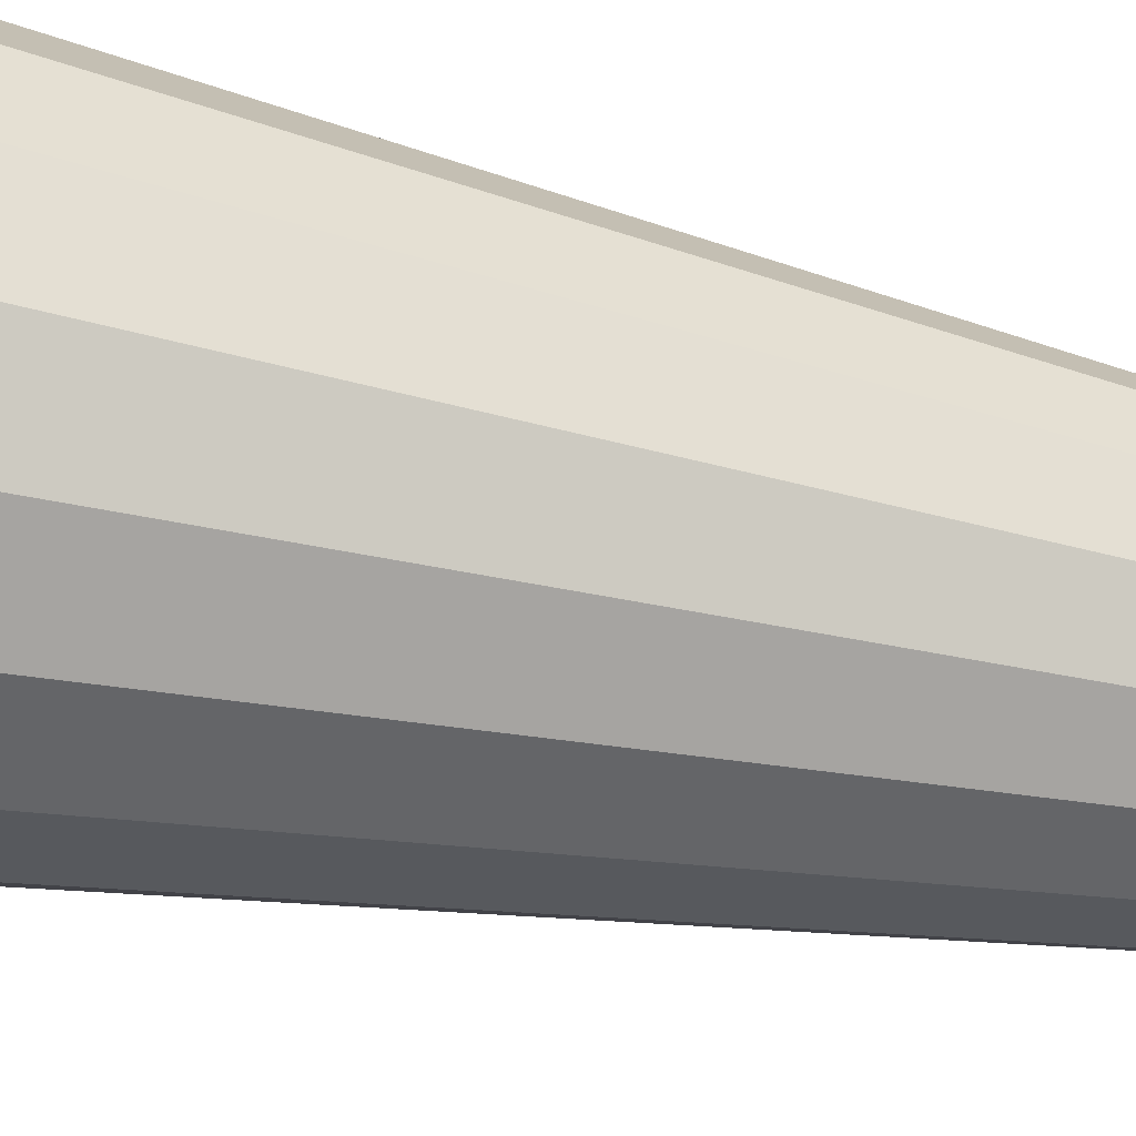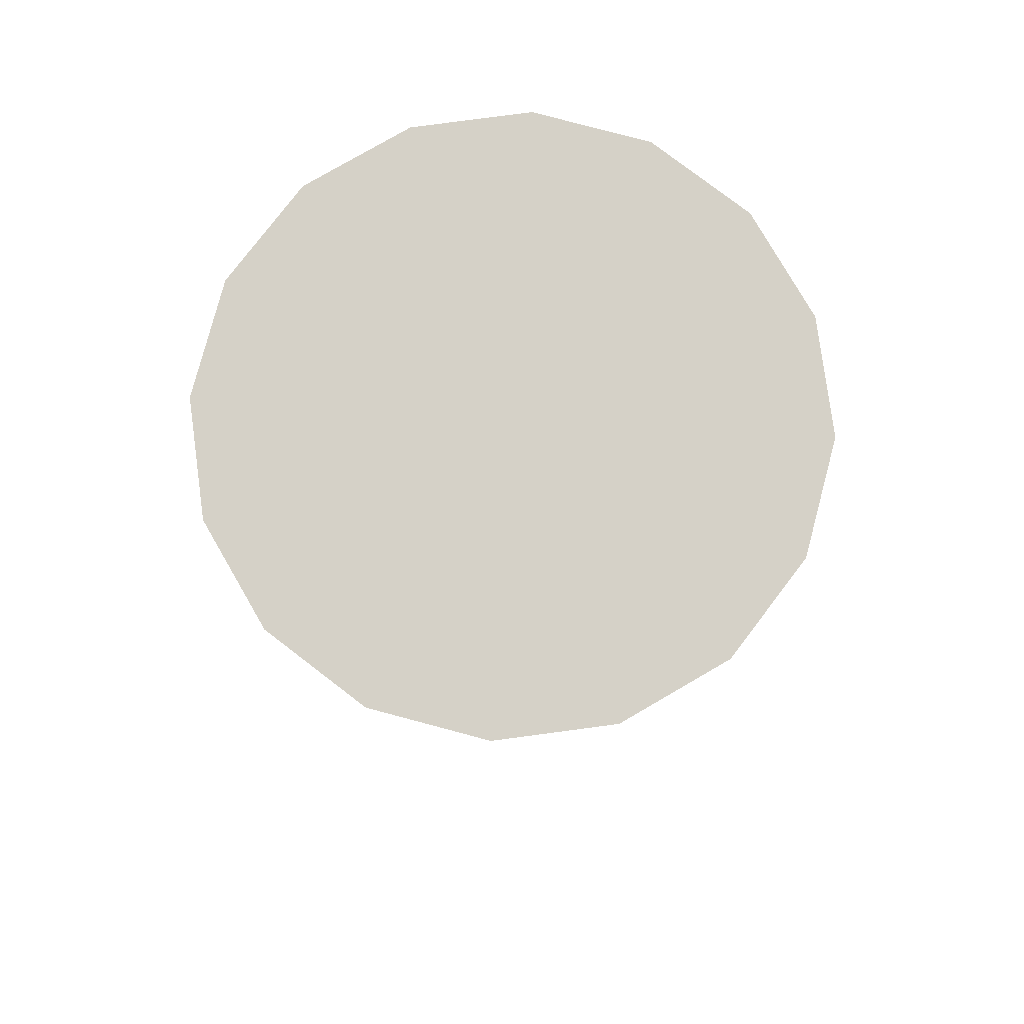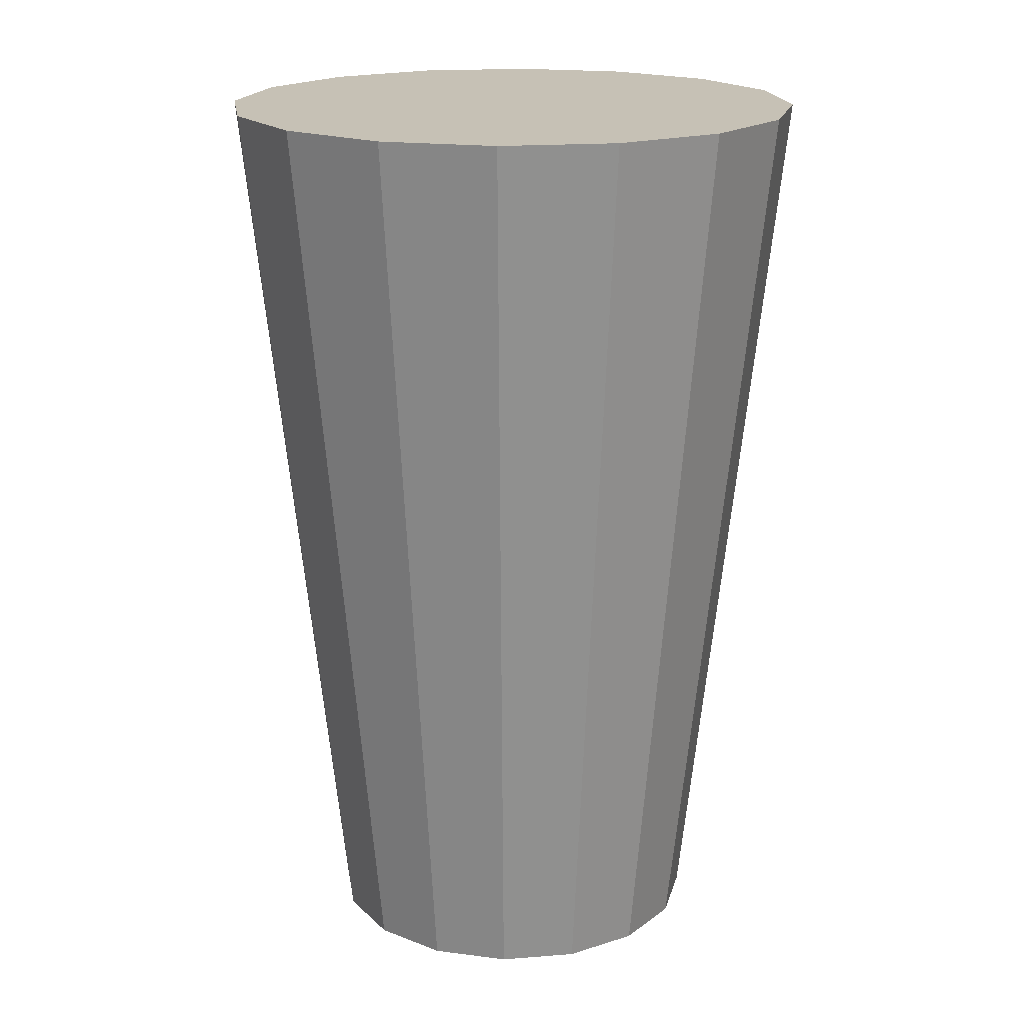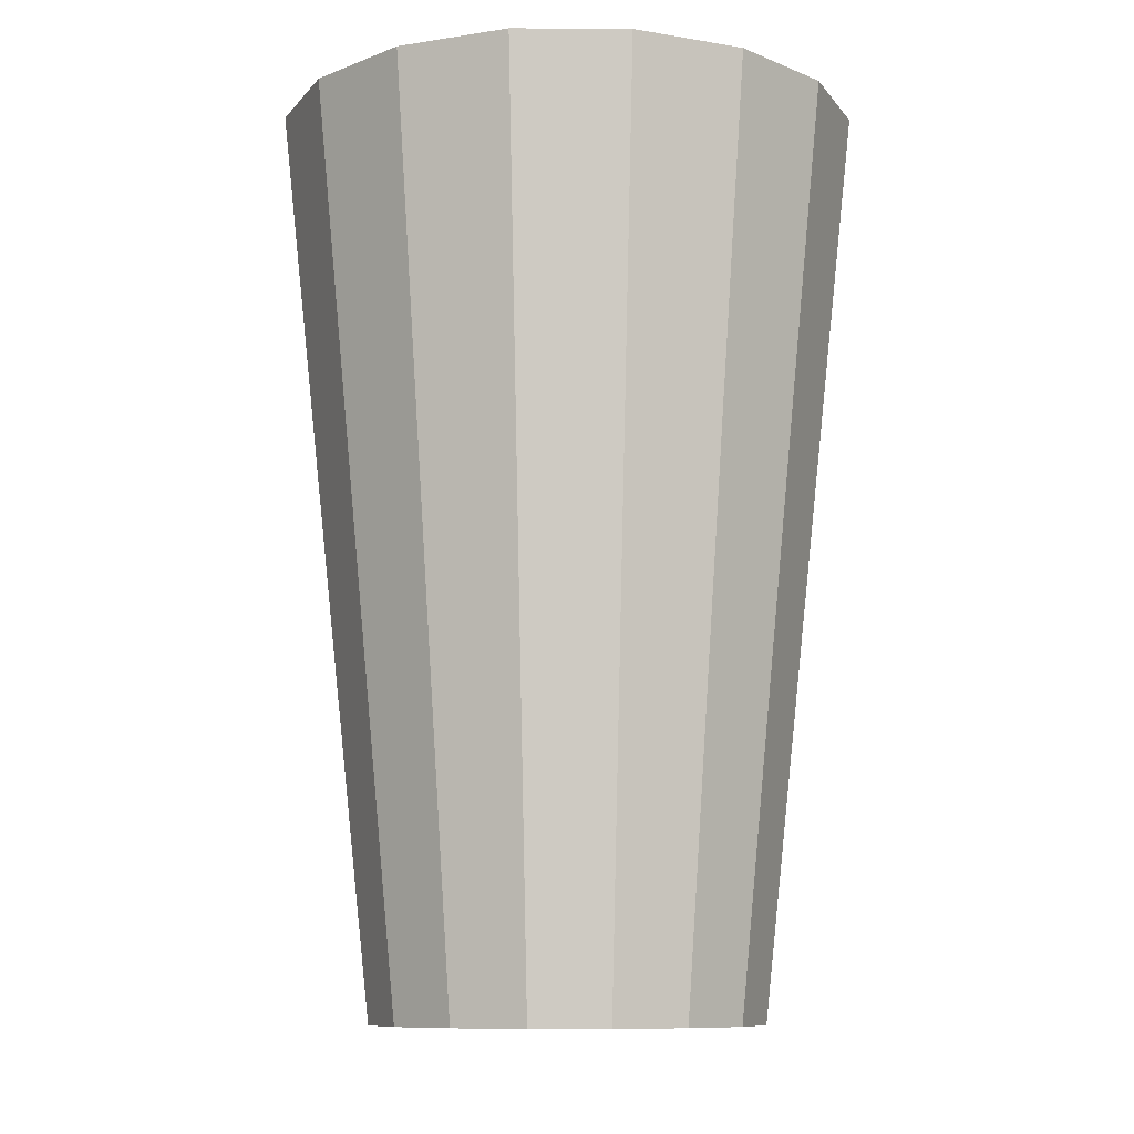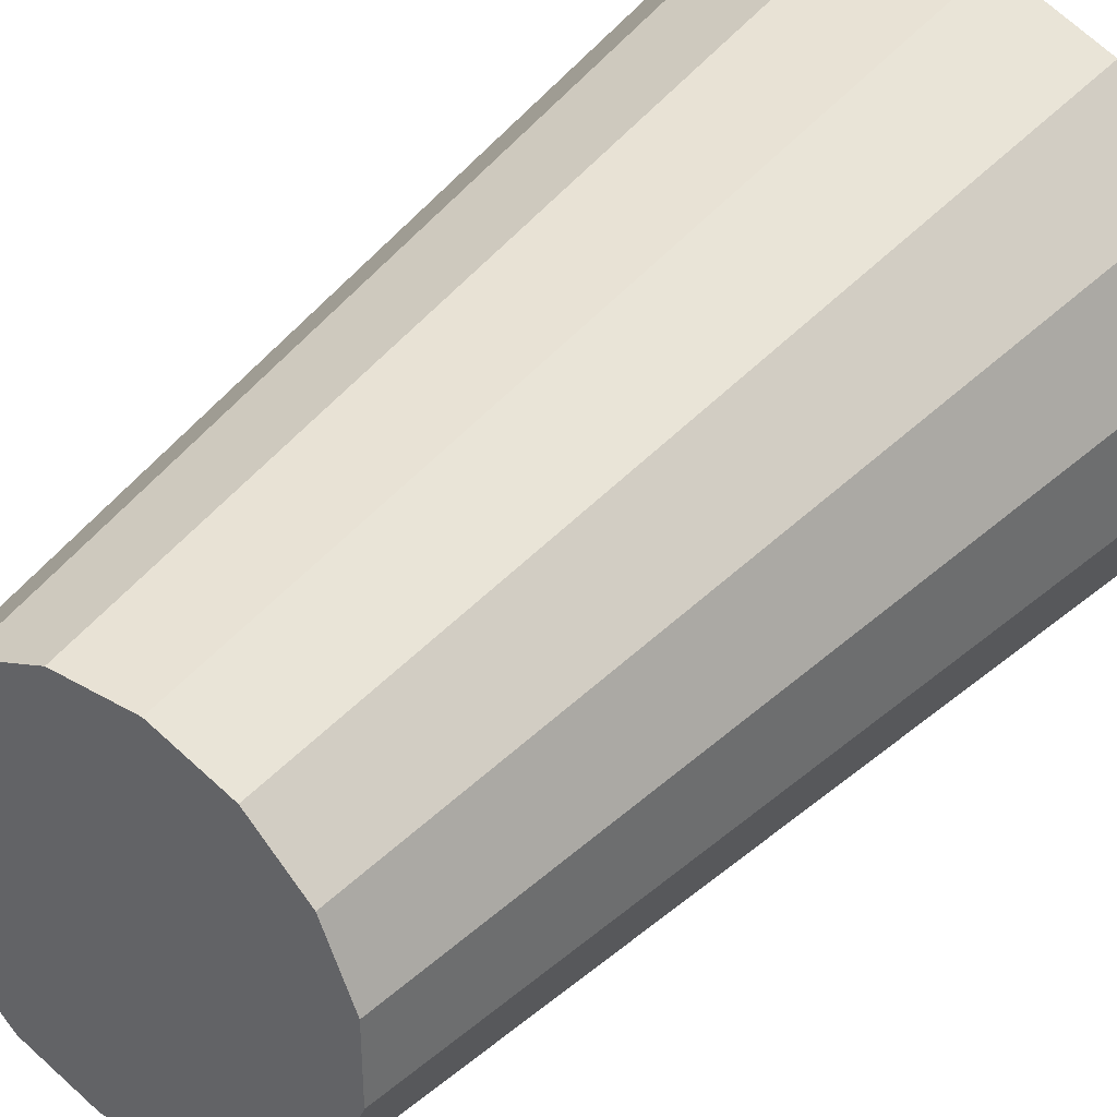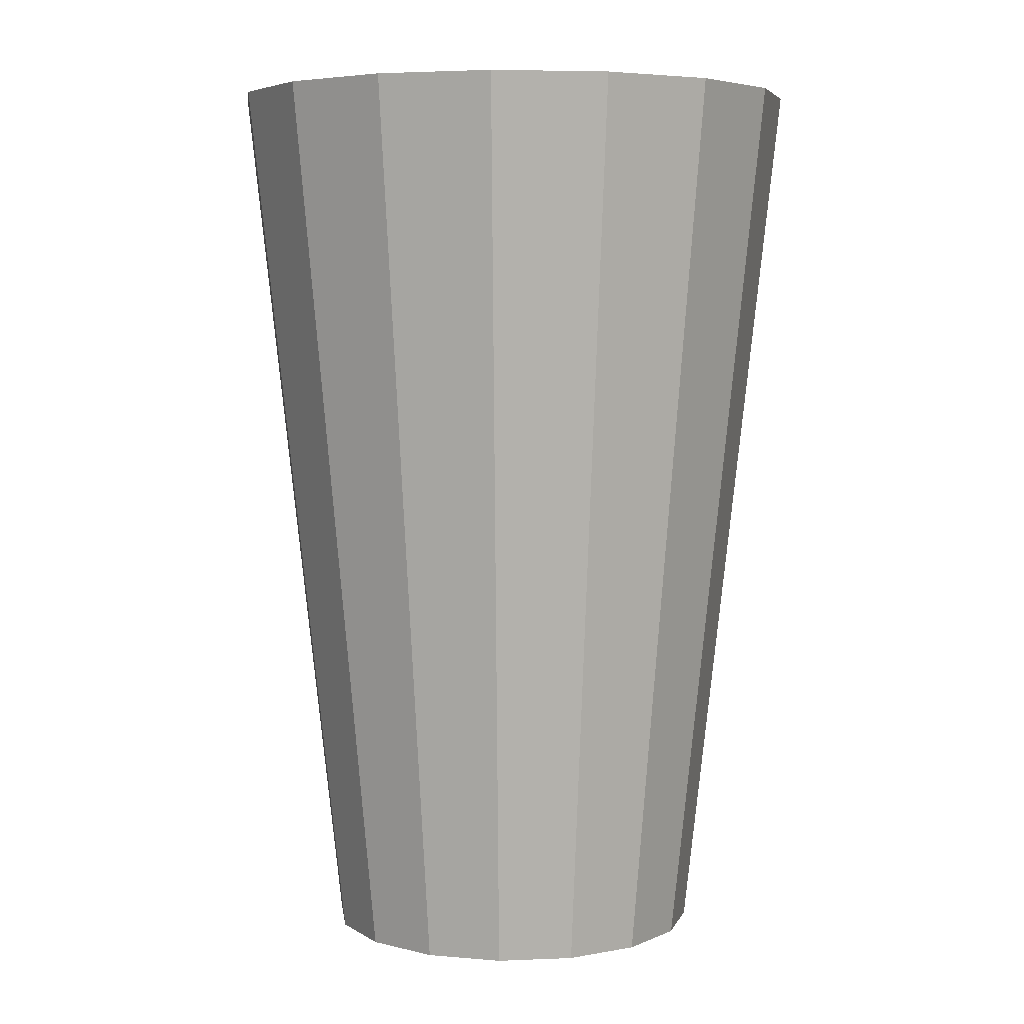
<metadata>
{"format":"obj","ext":"obj","renderer":"f3d","projection":"perspective","resolution":1024,"background":"white","views":[{"elev":-52.5,"azim":-102.8,"up":"+Z"},{"elev":79.1,"azim":82.4,"up":"+Y"},{"elev":18.7,"azim":-53.6,"up":"+Y"},{"elev":-10.0,"azim":179.3,"up":"+Y"},{"elev":38.4,"azim":36.4,"up":"+Z"},{"elev":5.3,"azim":-74.8,"up":"+Y"}]}
</metadata>
<code>
o Circle.048
v -0.1829 5.2 -0.9195
v -0.5208 5.2 -0.7795
v -0.7795 5.2 -0.5208
v -0.9195 5.2 -0.1829
v -0.9195 5.2 0.1829
v -0.7795 5.2 0.5209
v -0.5208 5.2 0.7795
v -0.1829 5.2 0.9195
v 0.1829 5.2 0.9195
v 0.5208 5.2 0.7795
v 0.7795 5.2 0.5209
v 0.9195 5.2 0.1829
v 0.9195 5.2 -0.1829
v 0.7795 5.2 -0.5208
v 0.5208 5.2 -0.7795
v 0.1829 5.2 -0.9195
v -0.1216 2.3 -0.6113
v -0.3463 2.3 -0.5182
v -0.5182 2.3 -0.3463
v -0.6113 2.3 -0.1216
v -0.6113 2.3 0.1216
v -0.5182 2.3 0.3463
v -0.3463 2.3 0.5182
v -0.1216 2.3 0.6113
v 0.1216 2.3 0.6113
v 0.3463 2.3 0.5182
v 0.5182 2.3 0.3463
v 0.6113 2.3 0.1216
v 0.6113 2.3 -0.1216
v 0.5182 2.3 -0.3463
v 0.3463 2.3 -0.5182
v 0.1216 2.3 -0.6113
f 12 28 29 13
f 5 21 22 6
f 13 29 30 14
f 6 22 23 7
f 14 30 31 15
f 7 23 24 8
f 15 31 32 16
f 8 24 25 9
f 1 17 18 2
f 16 32 17 1
f 9 25 26 10
f 2 18 19 3
f 10 26 27 11
f 3 19 20 4
f 11 27 28 12
f 4 20 21 5
f 18 17 32 31 30 29 28 27 26 25 24 23 22 21 20 19
f 2 3 4 5 6 7 8 9 10 11 12 13 14 15 16 1

</code>
